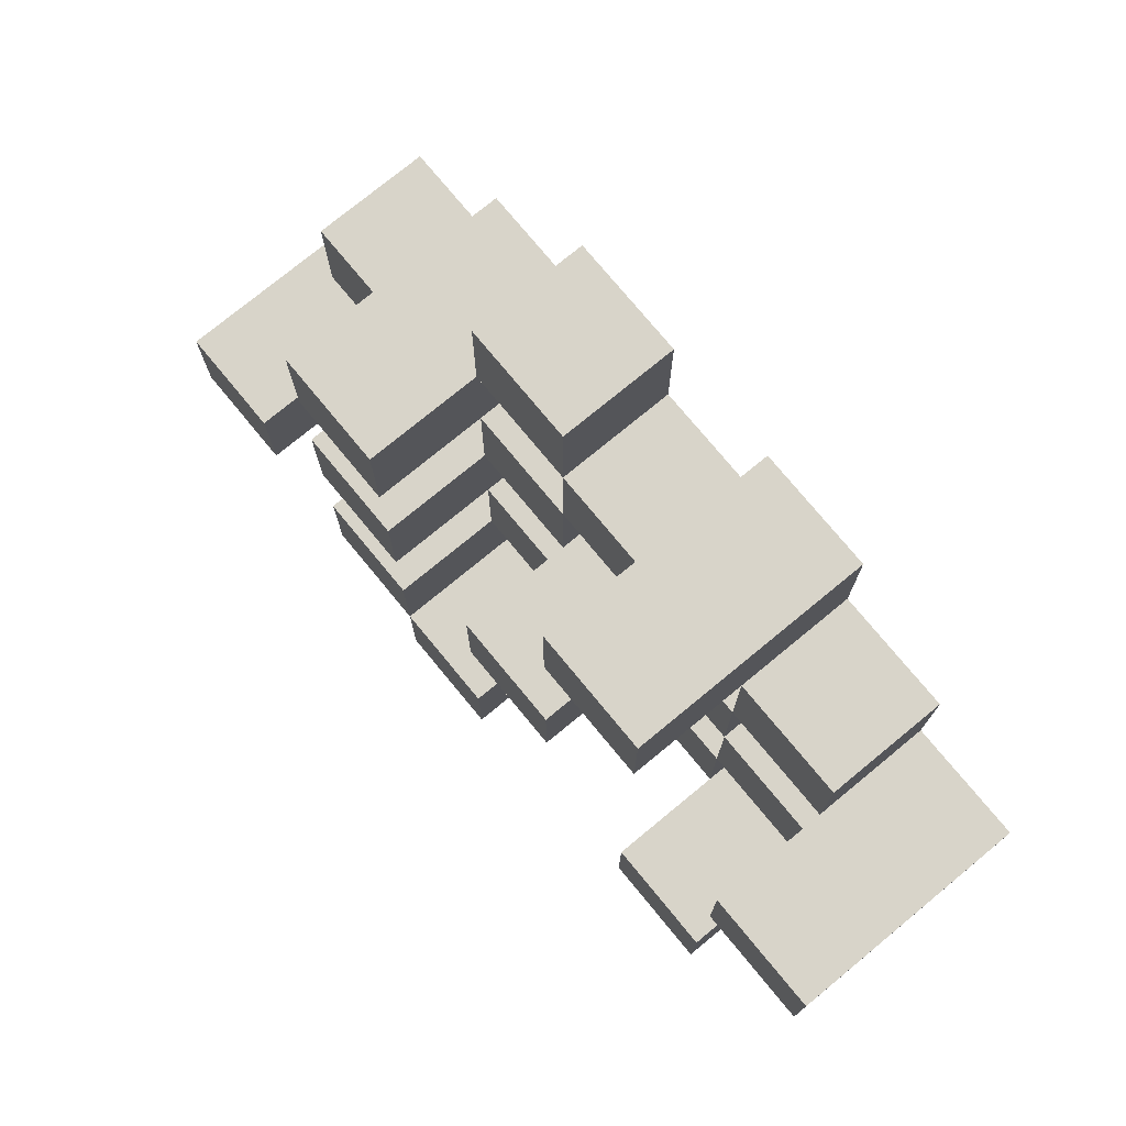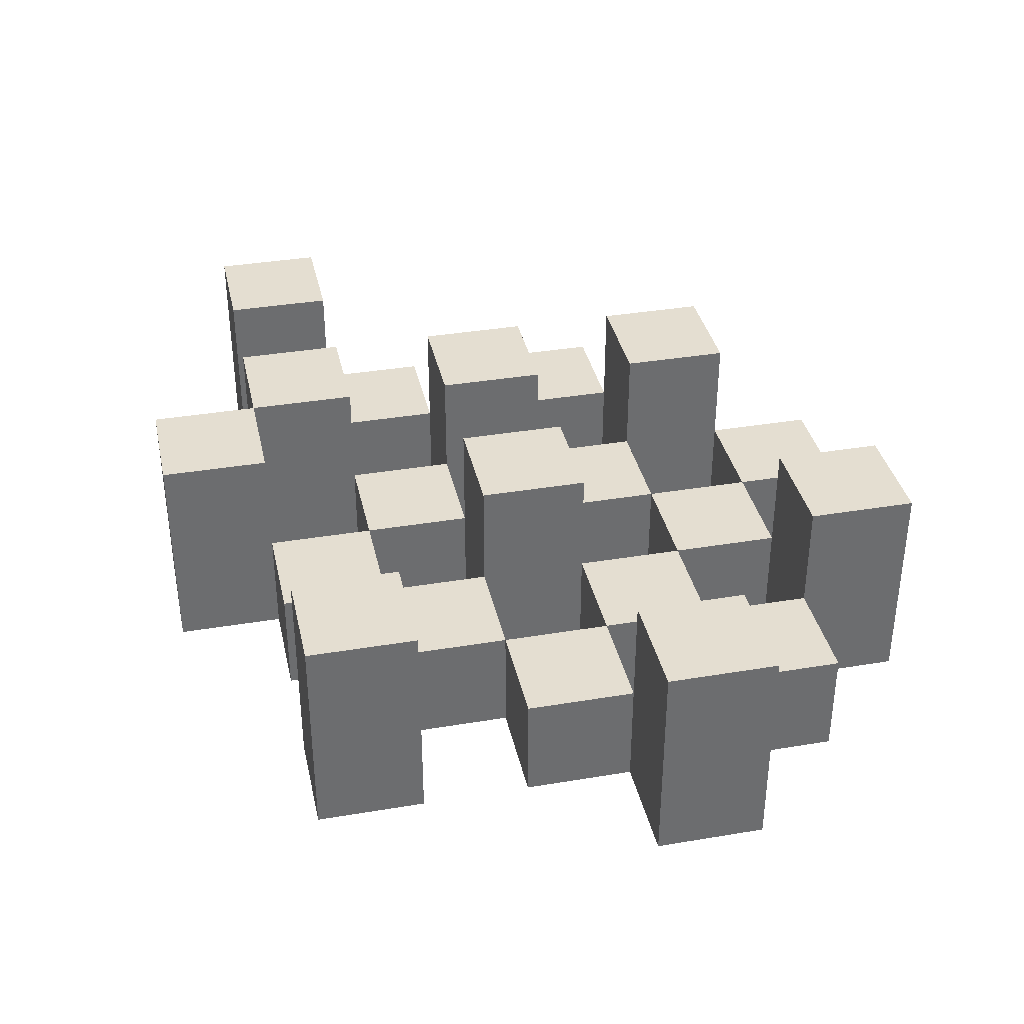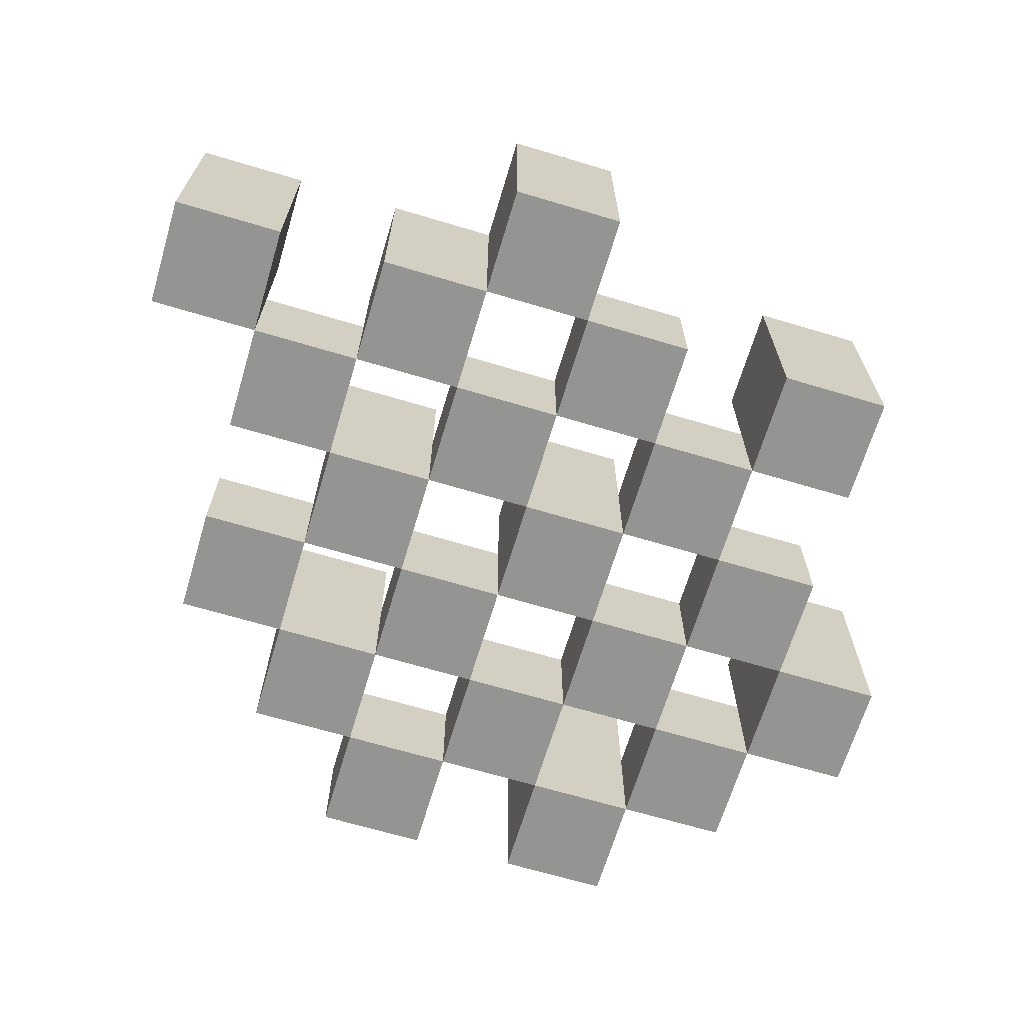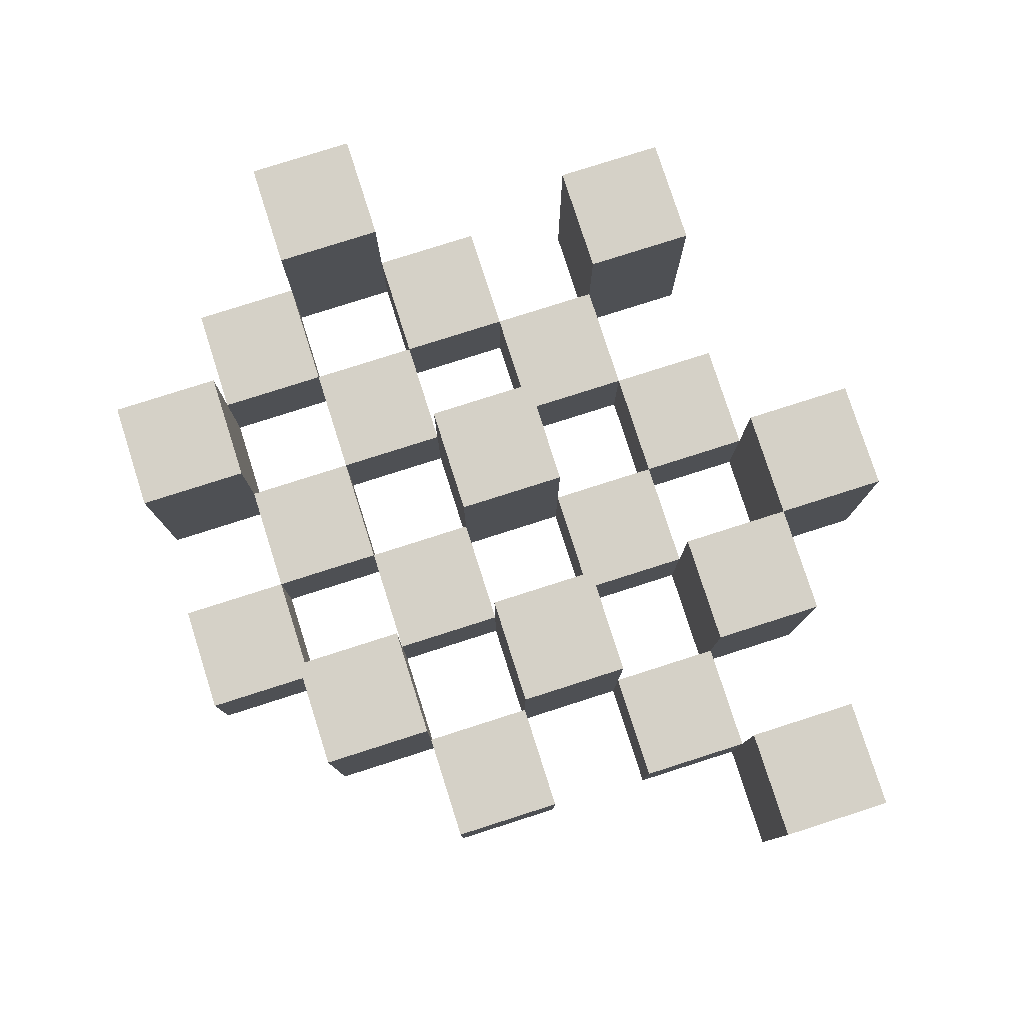
<metadata>
{"format":"obj","ext":"obj","renderer":"f3d","projection":"perspective","resolution":1024,"background":"white","views":[{"elev":75.6,"azim":-129.5,"up":"+Z"},{"elev":36.5,"azim":-102.3,"up":"+Y"},{"elev":-67.0,"azim":163.3,"up":"+Y"},{"elev":78.7,"azim":72.3,"up":"+Y"}]}
</metadata>
<code>
o
v -2.5 0.9 38.9
v -2.5 0.9 38.8
v -2.5 1.1 38.9
v -2.5 1.1 38.8
v -2.4 0.9 39
v -2.4 0.9 38.9
v -2.4 0.9 38.8
v -2.4 0.9 38.7
v -2.4 0.9 38.6
v -2.4 0.9 38.5
v -2.4 1 39
v -2.4 1 38.9
v -2.4 1 38.8
v -2.4 1 38.7
v -2.4 1.1 38.6
v -2.4 1.1 38.5
v -2.3 0.9 39.1
v -2.3 0.9 39
v -2.3 0.9 38.9
v -2.3 0.9 38.8
v -2.3 0.9 38.7
v -2.3 0.9 38.6
v -2.3 1 39
v -2.3 1 38.9
v -2.3 1 38.8
v -2.3 1 38.7
v -2.3 1 38.6
v -2.3 1.1 39.1
v -2.3 1.1 39
v -2.2 0.9 39
v -2.2 0.9 38.9
v -2.2 0.9 38.8
v -2.2 0.9 38.7
v -2.2 0.9 38.6
v -2.2 0.9 38.5
v -2.2 1 39
v -2.2 1 38.9
v -2.2 1 38.8
v -2.2 1 38.7
v -2.2 1 38.6
v -2.2 1 38.5
v -2.2 1.1 38.8
v -2.2 1.1 38.7
v -2.1 0.9 39.1
v -2.1 0.9 39
v -2.1 0.9 38.9
v -2.1 0.9 38.8
v -2.1 0.9 38.7
v -2.1 0.9 38.6
v -2.1 0.9 38.5
v -2.1 0.9 38.4
v -2.1 1 39.1
v -2.1 1 39
v -2.1 1 38.9
v -2.1 1 38.8
v -2.1 1 38.7
v -2.1 1 38.6
v -2.1 1 38.5
v -2.1 1.1 38.5
v -2.1 1.1 38.4
v -2 0.9 39
v -2 0.9 38.9
v -2 0.9 38.8
v -2 0.9 38.7
v -2 0.9 38.6
v -2 0.9 38.5
v -2 1 39
v -2 1 38.9
v -2 1 38.8
v -2 1 38.7
v -2 1 38.6
v -2 1.1 39
v -2 1.1 38.9
v -2 1.1 38.8
v -2 1.1 38.7
v -2 1.1 38.6
v -2 1.1 38.5
v -1.9 0.9 38.9
v -1.9 0.9 38.8
v -1.9 0.9 38.7
v -1.9 0.9 38.6
v -1.9 1 38.9
v -1.9 1 38.8
v -1.9 1 38.7
v -1.9 1 38.6
v -1.8 0.9 38.6
v -1.8 0.9 38.5
v -1.8 1 38.6
v -1.8 1.1 38.6
v -1.8 1.1 38.5
v -2.4 0.9 38.9
v -2.4 0.9 38.8
v -2.4 1 38.9
v -2.4 1 38.8
v -2.4 1.1 38.9
v -2.4 1.1 38.8
v -2.3 0.9 39
v -2.3 0.9 38.9
v -2.3 0.9 38.8
v -2.3 0.9 38.7
v -2.3 0.9 38.6
v -2.3 0.9 38.5
v -2.3 1 39
v -2.3 1 38.9
v -2.3 1 38.8
v -2.3 1 38.7
v -2.3 1 38.6
v -2.3 1.1 38.6
v -2.3 1.1 38.5
v -2.2 0.9 39.1
v -2.2 0.9 39
v -2.2 0.9 38.9
v -2.2 0.9 38.8
v -2.2 0.9 38.7
v -2.2 0.9 38.6
v -2.2 1 39
v -2.2 1 38.9
v -2.2 1 38.8
v -2.2 1 38.7
v -2.2 1 38.6
v -2.2 1.1 39.1
v -2.2 1.1 39
v -2.1 0.9 39
v -2.1 0.9 38.9
v -2.1 0.9 38.8
v -2.1 0.9 38.7
v -2.1 0.9 38.6
v -2.1 0.9 38.5
v -2.1 1 39
v -2.1 1 38.9
v -2.1 1 38.8
v -2.1 1 38.7
v -2.1 1 38.6
v -2.1 1 38.5
v -2.1 1.1 38.8
v -2.1 1.1 38.7
v -2 0.9 39.1
v -2 0.9 39
v -2 0.9 38.9
v -2 0.9 38.8
v -2 0.9 38.7
v -2 0.9 38.6
v -2 0.9 38.5
v -2 0.9 38.4
v -2 1 39.1
v -2 1 39
v -2 1 38.9
v -2 1 38.8
v -2 1 38.7
v -2 1 38.6
v -2 1.1 38.5
v -2 1.1 38.4
v -1.9 0.9 39
v -1.9 0.9 38.9
v -1.9 0.9 38.8
v -1.9 0.9 38.7
v -1.9 0.9 38.6
v -1.9 0.9 38.5
v -1.9 1 38.9
v -1.9 1 38.8
v -1.9 1 38.7
v -1.9 1 38.6
v -1.9 1.1 39
v -1.9 1.1 38.9
v -1.9 1.1 38.8
v -1.9 1.1 38.7
v -1.9 1.1 38.6
v -1.9 1.1 38.5
v -1.8 0.9 38.9
v -1.8 0.9 38.8
v -1.8 0.9 38.7
v -1.8 0.9 38.6
v -1.8 1 38.9
v -1.8 1 38.8
v -1.8 1 38.7
v -1.8 1 38.6
v -1.7 0.9 38.6
v -1.7 0.9 38.5
v -1.7 1.1 38.6
v -1.7 1.1 38.5
v -2.3 0.9 39.1
v -2.3 1.1 39.1
v -2.2 0.9 39.1
v -2.2 1.1 39.1
v -2.1 0.9 39.1
v -2.1 1 39.1
v -2 0.9 39.1
v -2 1 39.1
v -2.4 0.9 39
v -2.4 1 39
v -2.3 0.9 39
v -2.3 1 39
v -2.2 0.9 39
v -2.2 1 39
v -2.1 0.9 39
v -2.1 1 39
v -2 0.9 39
v -2 1 39
v -2 1.1 39
v -1.9 0.9 39
v -1.9 1.1 39
v -2.5 0.9 38.9
v -2.5 1.1 38.9
v -2.4 0.9 38.9
v -2.4 1 38.9
v -2.4 1.1 38.9
v -2.3 0.9 38.9
v -2.3 1 38.9
v -2.2 0.9 38.9
v -2.2 1 38.9
v -2.1 0.9 38.9
v -2.1 1 38.9
v -2 0.9 38.9
v -2 1 38.9
v -1.9 0.9 38.9
v -1.9 1 38.9
v -1.8 0.9 38.9
v -1.8 1 38.9
v -2.4 0.9 38.8
v -2.4 1 38.8
v -2.3 0.9 38.8
v -2.3 1 38.8
v -2.2 0.9 38.8
v -2.2 1 38.8
v -2.2 1.1 38.8
v -2.1 0.9 38.8
v -2.1 1 38.8
v -2.1 1.1 38.8
v -2 0.9 38.8
v -2 1 38.8
v -2 1.1 38.8
v -1.9 0.9 38.8
v -1.9 1 38.8
v -1.9 1.1 38.8
v -2.3 0.9 38.7
v -2.3 1 38.7
v -2.2 0.9 38.7
v -2.2 1 38.7
v -2.1 0.9 38.7
v -2.1 1 38.7
v -2 0.9 38.7
v -2 1 38.7
v -1.9 0.9 38.7
v -1.9 1 38.7
v -1.8 0.9 38.7
v -1.8 1 38.7
v -2.4 0.9 38.6
v -2.4 1.1 38.6
v -2.3 0.9 38.6
v -2.3 1 38.6
v -2.3 1.1 38.6
v -2.2 0.9 38.6
v -2.2 1 38.6
v -2.1 0.9 38.6
v -2.1 1 38.6
v -2 0.9 38.6
v -2 1 38.6
v -2 1.1 38.6
v -1.9 0.9 38.6
v -1.9 1 38.6
v -1.9 1.1 38.6
v -1.8 0.9 38.6
v -1.8 1 38.6
v -1.8 1.1 38.6
v -1.7 0.9 38.6
v -1.7 1.1 38.6
v -2.1 0.9 38.5
v -2.1 1 38.5
v -2.1 1.1 38.5
v -2 0.9 38.5
v -2 1.1 38.5
v -2.3 0.9 39
v -2.3 1 39
v -2.3 1.1 39
v -2.2 0.9 39
v -2.2 1 39
v -2.2 1.1 39
v -2.1 0.9 39
v -2.1 1 39
v -2 0.9 39
v -2 1 39
v -2.4 0.9 38.9
v -2.4 1 38.9
v -2.3 0.9 38.9
v -2.3 1 38.9
v -2.2 0.9 38.9
v -2.2 1 38.9
v -2.1 0.9 38.9
v -2.1 1 38.9
v -2 0.9 38.9
v -2 1 38.9
v -2 1.1 38.9
v -1.9 0.9 38.9
v -1.9 1 38.9
v -1.9 1.1 38.9
v -2.5 0.9 38.8
v -2.5 1.1 38.8
v -2.4 0.9 38.8
v -2.4 1 38.8
v -2.4 1.1 38.8
v -2.3 0.9 38.8
v -2.3 1 38.8
v -2.2 0.9 38.8
v -2.2 1 38.8
v -2.1 0.9 38.8
v -2.1 1 38.8
v -2 0.9 38.8
v -2 1 38.8
v -1.9 0.9 38.8
v -1.9 1 38.8
v -1.8 0.9 38.8
v -1.8 1 38.8
v -2.4 0.9 38.7
v -2.4 1 38.7
v -2.3 0.9 38.7
v -2.3 1 38.7
v -2.2 0.9 38.7
v -2.2 1 38.7
v -2.2 1.1 38.7
v -2.1 0.9 38.7
v -2.1 1 38.7
v -2.1 1.1 38.7
v -2 0.9 38.7
v -2 1 38.7
v -2 1.1 38.7
v -1.9 0.9 38.7
v -1.9 1 38.7
v -1.9 1.1 38.7
v -2.3 0.9 38.6
v -2.3 1 38.6
v -2.2 0.9 38.6
v -2.2 1 38.6
v -2.1 0.9 38.6
v -2.1 1 38.6
v -2 0.9 38.6
v -2 1 38.6
v -1.9 0.9 38.6
v -1.9 1 38.6
v -1.8 0.9 38.6
v -1.8 1 38.6
v -2.4 0.9 38.5
v -2.4 1.1 38.5
v -2.3 0.9 38.5
v -2.3 1.1 38.5
v -2.2 0.9 38.5
v -2.2 1 38.5
v -2.1 0.9 38.5
v -2.1 1 38.5
v -2 0.9 38.5
v -2 1.1 38.5
v -1.9 0.9 38.5
v -1.9 1.1 38.5
v -1.8 0.9 38.5
v -1.8 1.1 38.5
v -1.7 0.9 38.5
v -1.7 1.1 38.5
v -2.1 0.9 38.4
v -2.1 1.1 38.4
v -2 0.9 38.4
v -2 1.1 38.4
v -2.3 0.9 39.1
v -2.2 0.9 39.1
v -2.1 0.9 39.1
v -2 0.9 39.1
v -2.4 0.9 39
v -2.3 0.9 39
v -2.2 0.9 39
v -2.1 0.9 39
v -2 0.9 39
v -1.9 0.9 39
v -2.5 0.9 38.9
v -2.4 0.9 38.9
v -2.3 0.9 38.9
v -2.2 0.9 38.9
v -2.1 0.9 38.9
v -2 0.9 38.9
v -1.9 0.9 38.9
v -1.8 0.9 38.9
v -2.5 0.9 38.8
v -2.4 0.9 38.8
v -2.3 0.9 38.8
v -2.2 0.9 38.8
v -2.1 0.9 38.8
v -2 0.9 38.8
v -1.9 0.9 38.8
v -1.8 0.9 38.8
v -2.4 0.9 38.7
v -2.3 0.9 38.7
v -2.2 0.9 38.7
v -2.1 0.9 38.7
v -2 0.9 38.7
v -1.9 0.9 38.7
v -1.8 0.9 38.7
v -2.4 0.9 38.6
v -2.3 0.9 38.6
v -2.2 0.9 38.6
v -2.1 0.9 38.6
v -2 0.9 38.6
v -1.9 0.9 38.6
v -1.8 0.9 38.6
v -1.7 0.9 38.6
v -2.4 0.9 38.5
v -2.3 0.9 38.5
v -2.2 0.9 38.5
v -2.1 0.9 38.5
v -2 0.9 38.5
v -1.9 0.9 38.5
v -1.8 0.9 38.5
v -1.7 0.9 38.5
v -2.1 0.9 38.4
v -2 0.9 38.4
v -2.1 1 39.1
v -2 1 39.1
v -2.4 1 39
v -2.3 1 39
v -2.2 1 39
v -2.1 1 39
v -2 1 39
v -2.4 1 38.9
v -2.3 1 38.9
v -2.2 1 38.9
v -2.1 1 38.9
v -2 1 38.9
v -1.9 1 38.9
v -1.8 1 38.9
v -2.4 1 38.8
v -2.3 1 38.8
v -2.2 1 38.8
v -2.1 1 38.8
v -2 1 38.8
v -1.9 1 38.8
v -1.8 1 38.8
v -2.4 1 38.7
v -2.3 1 38.7
v -2.2 1 38.7
v -2.1 1 38.7
v -2 1 38.7
v -1.9 1 38.7
v -1.8 1 38.7
v -2.3 1 38.6
v -2.2 1 38.6
v -2.1 1 38.6
v -2 1 38.6
v -1.9 1 38.6
v -1.8 1 38.6
v -2.2 1 38.5
v -2.1 1 38.5
v -2.3 1.1 39.1
v -2.2 1.1 39.1
v -2.3 1.1 39
v -2.2 1.1 39
v -2 1.1 39
v -1.9 1.1 39
v -2.5 1.1 38.9
v -2.4 1.1 38.9
v -2 1.1 38.9
v -1.9 1.1 38.9
v -2.5 1.1 38.8
v -2.4 1.1 38.8
v -2.2 1.1 38.8
v -2.1 1.1 38.8
v -2 1.1 38.8
v -1.9 1.1 38.8
v -2.2 1.1 38.7
v -2.1 1.1 38.7
v -2 1.1 38.7
v -1.9 1.1 38.7
v -2.4 1.1 38.6
v -2.3 1.1 38.6
v -2 1.1 38.6
v -1.9 1.1 38.6
v -1.8 1.1 38.6
v -1.7 1.1 38.6
v -2.4 1.1 38.5
v -2.3 1.1 38.5
v -2.1 1.1 38.5
v -2 1.1 38.5
v -1.9 1.1 38.5
v -1.8 1.1 38.5
v -1.7 1.1 38.5
v -2.1 1.1 38.4
v -2 1.1 38.4
f 3 2 1
f 4 2 3
f 11 6 5
f 12 6 11
f 13 8 7
f 14 8 13
f 15 10 9
f 16 10 15
f 23 18 17
f 24 20 19
f 25 20 24
f 26 22 21
f 27 22 26
f 28 23 17
f 29 23 28
f 36 31 30
f 37 31 36
f 38 33 32
f 39 33 38
f 40 35 34
f 41 35 40
f 42 39 38
f 43 39 42
f 52 45 44
f 53 45 52
f 54 47 46
f 55 47 54
f 56 49 48
f 57 49 56
f 58 51 50
f 59 51 58
f 60 51 59
f 67 62 61
f 68 62 67
f 69 64 63
f 70 64 69
f 71 66 65
f 72 68 67
f 73 68 72
f 74 70 69
f 75 70 74
f 76 66 71
f 77 66 76
f 82 79 78
f 83 79 82
f 84 81 80
f 85 81 84
f 88 87 86
f 89 87 88
f 90 87 89
f 91 92 93
f 93 92 94
f 93 94 95
f 95 94 96
f 97 98 103
f 103 98 104
f 99 100 105
f 105 100 106
f 101 102 107
f 107 102 108
f 108 102 109
f 110 111 116
f 112 113 117
f 117 113 118
f 114 115 119
f 119 115 120
f 110 116 121
f 121 116 122
f 123 124 129
f 129 124 130
f 125 126 131
f 131 126 132
f 127 128 133
f 133 128 134
f 131 132 135
f 135 132 136
f 137 138 145
f 145 138 146
f 139 140 147
f 147 140 148
f 141 142 149
f 149 142 150
f 143 144 151
f 151 144 152
f 153 154 159
f 155 156 160
f 160 156 161
f 157 158 162
f 153 159 163
f 163 159 164
f 160 161 165
f 165 161 166
f 162 158 167
f 167 158 168
f 169 170 173
f 173 170 174
f 171 172 175
f 175 172 176
f 177 178 179
f 179 178 180
f 183 182 181
f 184 182 183
f 187 186 185
f 188 186 187
f 191 190 189
f 192 190 191
f 195 194 193
f 196 194 195
f 200 198 197
f 200 199 198
f 201 199 200
f 204 203 202
f 205 203 204
f 206 203 205
f 209 208 207
f 210 208 209
f 213 212 211
f 214 212 213
f 217 216 215
f 218 216 217
f 221 220 219
f 222 220 221
f 226 224 223
f 226 225 224
f 227 225 226
f 228 225 227
f 232 230 229
f 232 231 230
f 233 231 232
f 234 231 233
f 237 236 235
f 238 236 237
f 241 240 239
f 242 240 241
f 245 244 243
f 246 244 245
f 249 248 247
f 250 248 249
f 251 248 250
f 254 253 252
f 255 253 254
f 259 257 256
f 259 258 257
f 260 258 259
f 261 258 260
f 265 263 262
f 265 264 263
f 266 264 265
f 270 268 267
f 270 269 268
f 271 269 270
f 272 273 275
f 273 274 275
f 275 274 276
f 276 274 277
f 278 279 280
f 280 279 281
f 282 283 284
f 284 283 285
f 286 287 288
f 288 287 289
f 290 291 293
f 291 292 293
f 293 292 294
f 294 292 295
f 296 297 298
f 298 297 299
f 299 297 300
f 301 302 303
f 303 302 304
f 305 306 307
f 307 306 308
f 309 310 311
f 311 310 312
f 313 314 315
f 315 314 316
f 317 318 320
f 318 319 320
f 320 319 321
f 321 319 322
f 323 324 326
f 324 325 326
f 326 325 327
f 327 325 328
f 329 330 331
f 331 330 332
f 333 334 335
f 335 334 336
f 337 338 339
f 339 338 340
f 341 342 343
f 343 342 344
f 345 346 347
f 347 346 348
f 349 350 351
f 351 350 352
f 353 354 355
f 355 354 356
f 357 358 359
f 359 358 360
f 366 362 361
f 367 362 366
f 368 364 363
f 369 364 368
f 372 366 365
f 373 366 372
f 374 368 367
f 375 368 374
f 376 370 369
f 377 370 376
f 379 372 371
f 380 372 379
f 381 374 373
f 382 374 381
f 383 376 375
f 384 376 383
f 385 378 377
f 386 378 385
f 387 381 380
f 388 381 387
f 389 383 382
f 390 383 389
f 391 385 384
f 392 385 391
f 395 389 388
f 396 389 395
f 397 391 390
f 398 391 397
f 399 393 392
f 400 393 399
f 402 395 394
f 403 395 402
f 404 397 396
f 405 397 404
f 406 399 398
f 407 399 406
f 408 401 400
f 409 401 408
f 410 406 405
f 411 406 410
f 412 413 417
f 417 413 418
f 414 415 419
f 419 415 420
f 416 417 421
f 421 417 422
f 420 421 427
f 427 421 428
f 422 423 429
f 429 423 430
f 424 425 431
f 431 425 432
f 426 427 433
f 433 427 434
f 434 435 440
f 440 435 441
f 436 437 442
f 442 437 443
f 438 439 444
f 444 439 445
f 441 442 446
f 446 442 447
f 448 449 450
f 450 449 451
f 452 453 456
f 456 453 457
f 454 455 458
f 458 455 459
f 460 461 464
f 464 461 465
f 462 463 466
f 466 463 467
f 468 469 474
f 474 469 475
f 470 471 477
f 477 471 478
f 472 473 479
f 479 473 480
f 476 477 481
f 481 477 482

</code>
